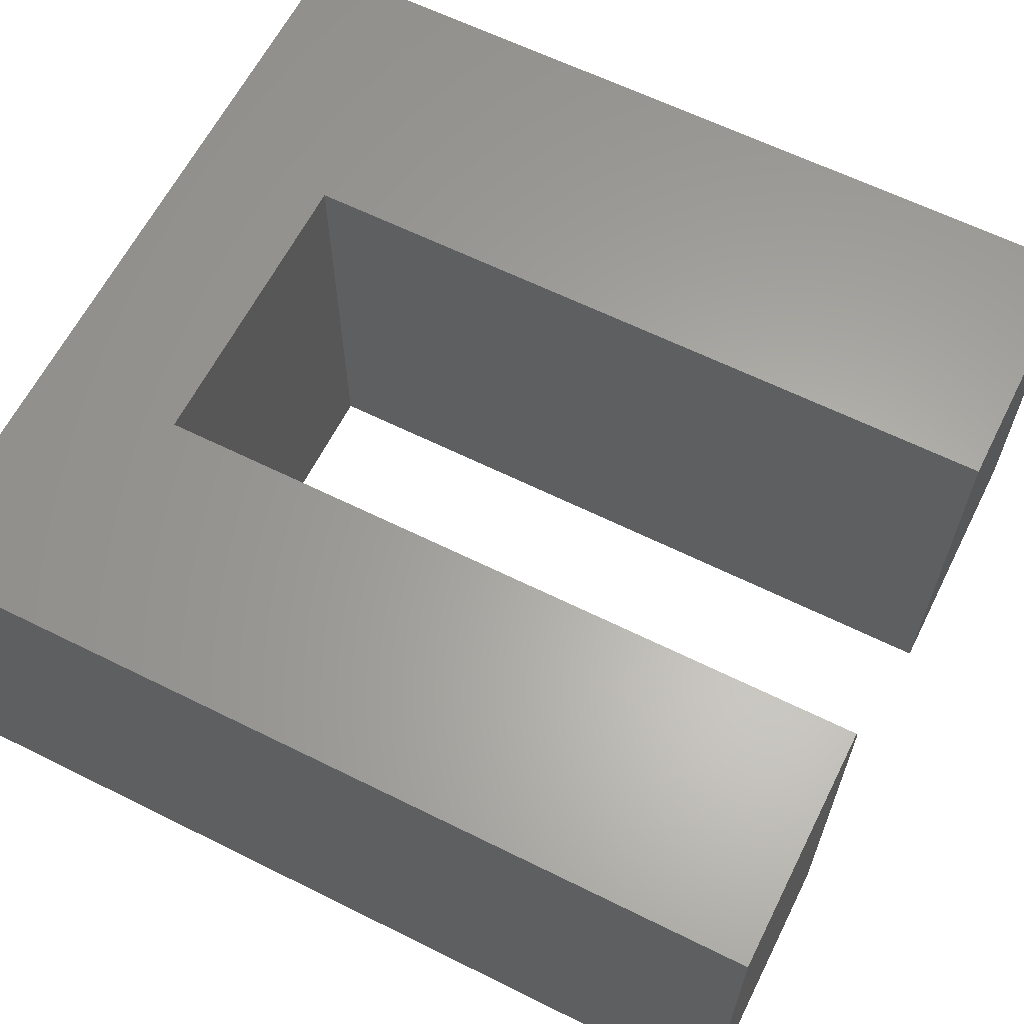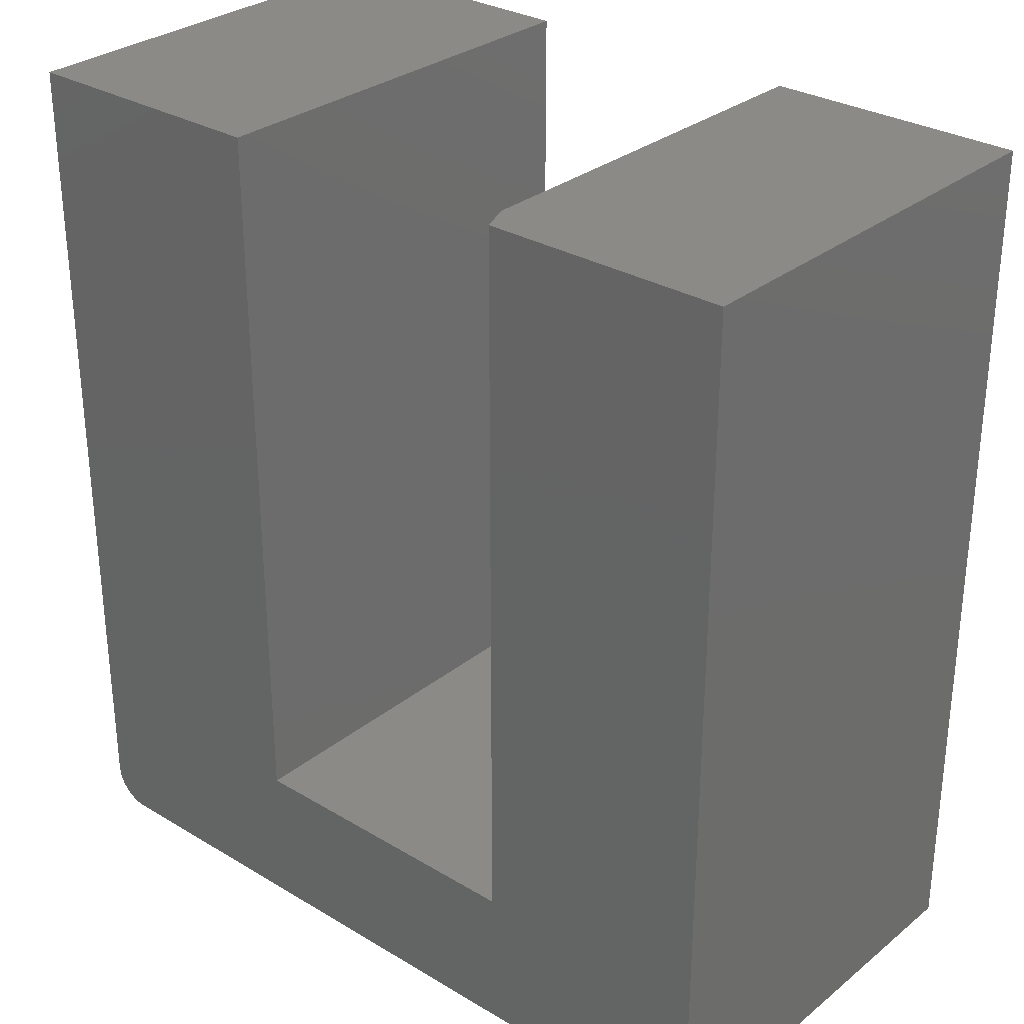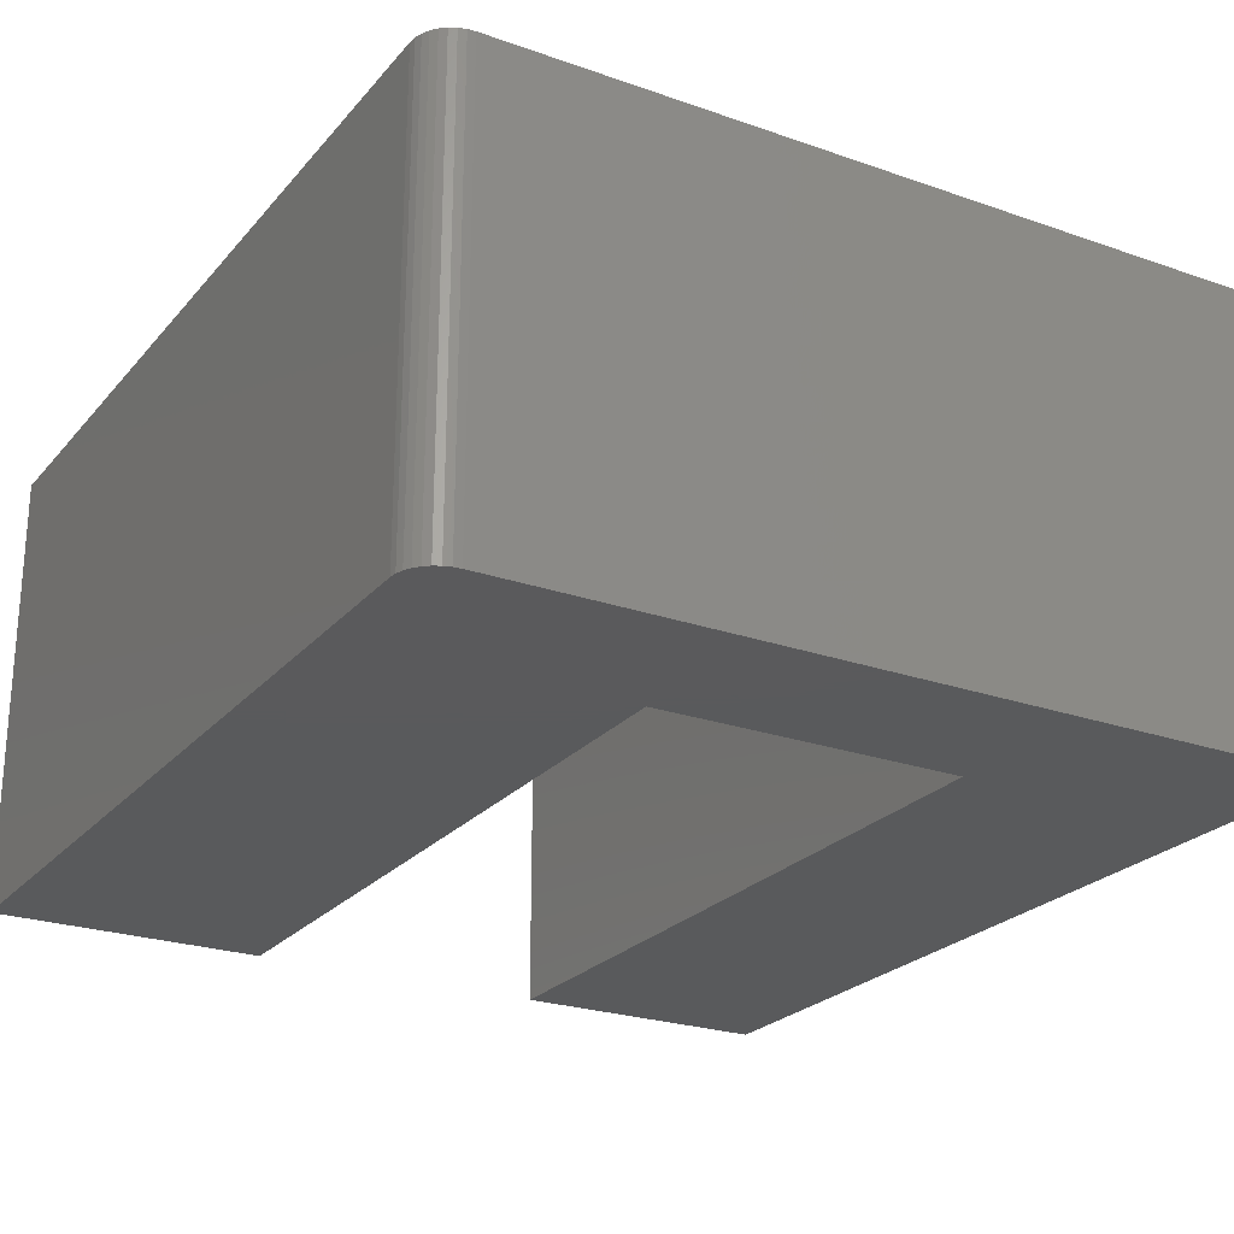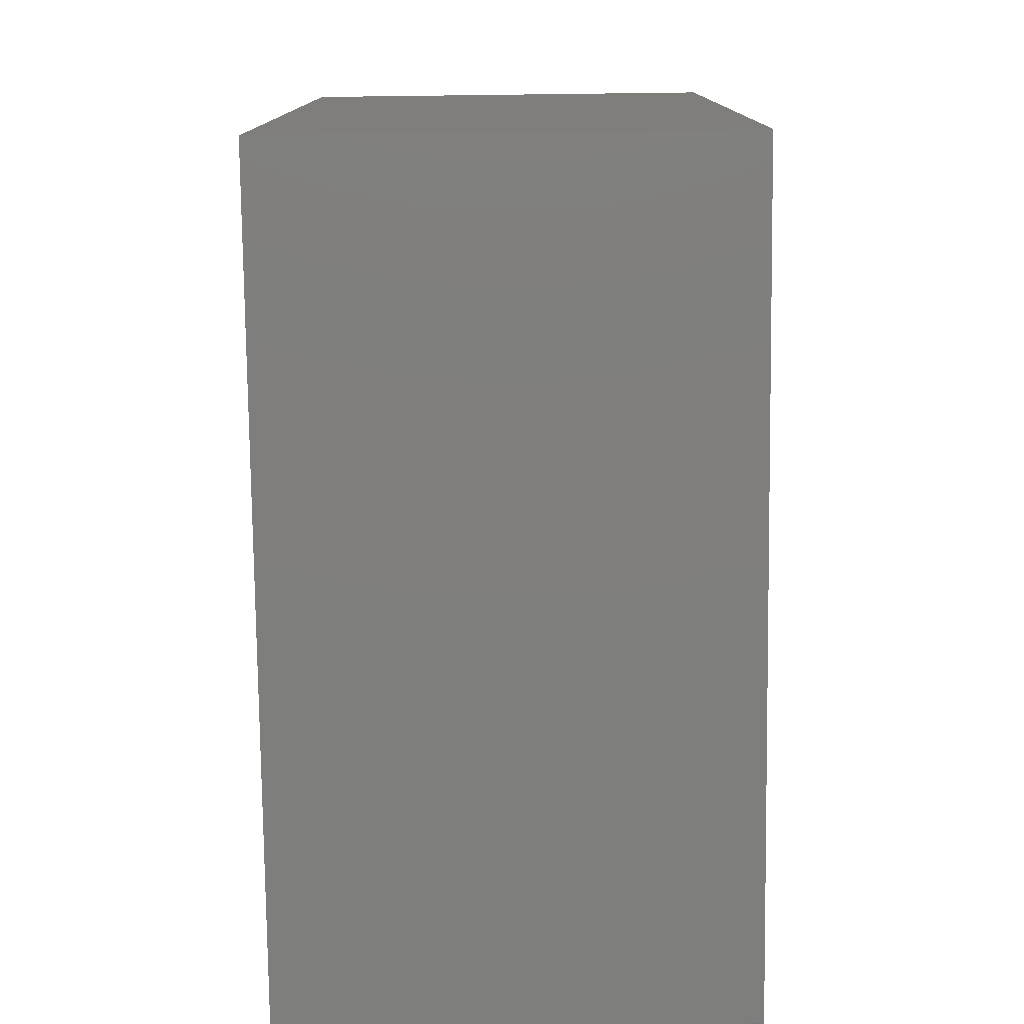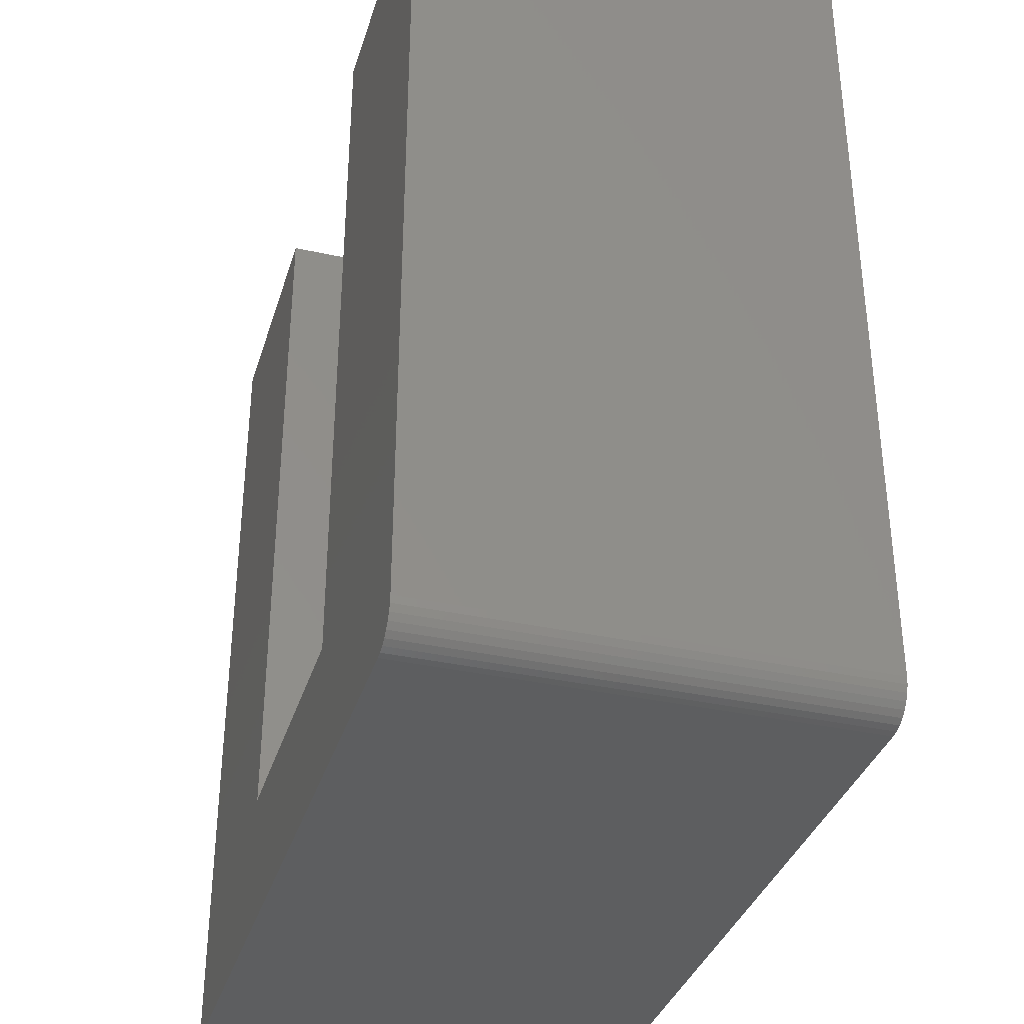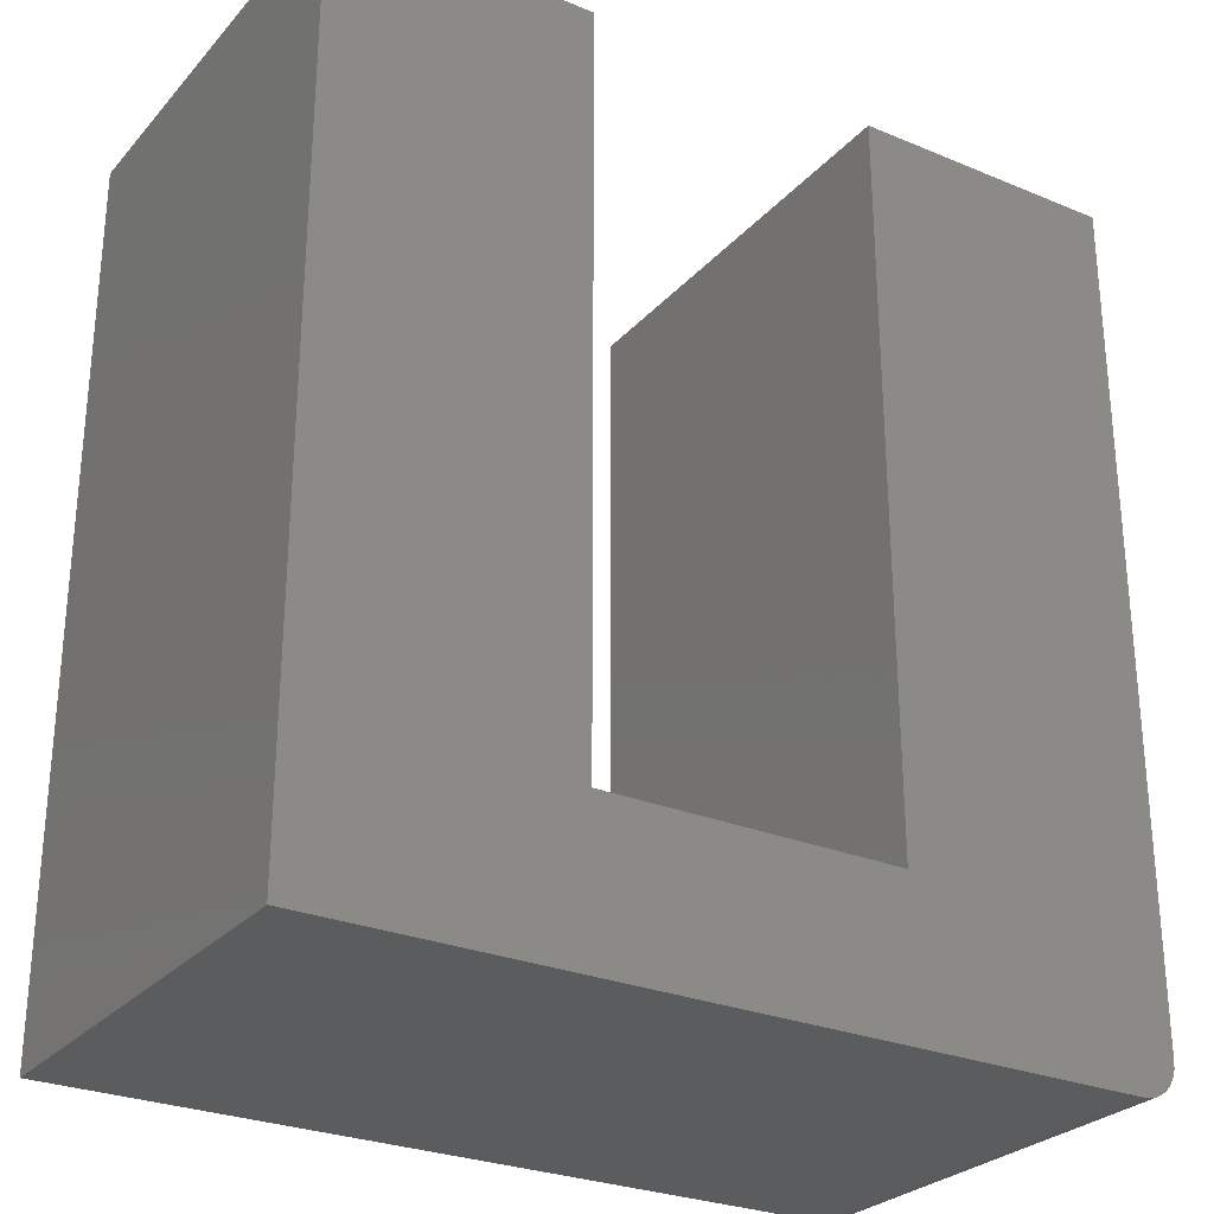
<metadata>
{"format":"stl","ext":"stl","renderer":"f3d","projection":"perspective","resolution":1024,"background":"white","views":[{"elev":62.6,"azim":-63.3,"up":"+Y"},{"elev":30.1,"azim":-139.0,"up":"+Z"},{"elev":-24.2,"azim":149.9,"up":"+Y"},{"elev":-78.1,"azim":-89.3,"up":"+Z"},{"elev":-35.3,"azim":73.7,"up":"+Z"},{"elev":-27.6,"azim":-32.4,"up":"+Z"}]}
</metadata>
<code>
# stl→obj: 34 verts, 64 faces
v -0.5234 0.2812 -0.75
v 0.5016 0.2812 -0.7464
v 0.4836 0.2812 -0.75
v 0.4928 0.2812 -0.7491
v 0.5269 0.2812 -0.7211
v 0.5226 0.2812 -0.7292
v 0.5168 0.2812 -0.7363
v -0.2075 0.2812 -0.5605
v 0.1871 0.2812 -0.5605
v 0.5305 0.2812 -0.7031
v 0.5296 0.2812 -0.7123
v -0.5234 0.2812 0.375
v -0.2075 0.2812 0.375
v 0.5097 0.2812 -0.7421
v 0.1871 0.2812 0.375
v 0.5305 0.2812 0.375
v 0.4836 -0.2812 -0.75
v 0.5016 -0.2812 -0.7464
v -0.5234 -0.2812 -0.75
v 0.4928 -0.2812 -0.7491
v 0.5168 -0.2812 -0.7363
v 0.5226 -0.2812 -0.7292
v 0.5269 -0.2812 -0.7211
v -0.1919 -0.2812 -0.5605
v -0.1919 -0.2812 0.375
v -0.5234 -0.2812 0.375
v 0.5296 -0.2812 -0.7123
v 0.5305 -0.2812 -0.7031
v 0.1871 -0.2812 -0.5605
v 0.5097 -0.2812 -0.7421
v 0.1871 -0.2812 0.375
v 0.5305 -0.2812 0.375
v -0.1919 0.2422 0.375
v -0.1919 0.2422 -0.5605
f 1 2 3
f 2 4 3
f 5 6 7
f 8 9 10
f 8 10 11
f 8 11 1
f 8 1 12
f 8 12 13
f 11 5 7
f 11 7 14
f 11 14 2
f 11 2 1
f 9 15 10
f 10 15 16
f 17 18 19
f 17 20 18
f 21 22 23
f 24 25 26
f 24 26 19
f 24 19 27
f 24 27 28
f 24 28 29
f 27 19 18
f 27 18 30
f 27 30 21
f 27 21 23
f 29 28 31
f 31 28 32
f 28 10 32
f 32 10 16
f 19 1 17
f 17 1 3
f 10 28 11
f 11 28 27
f 11 27 5
f 5 27 23
f 5 23 6
f 6 23 22
f 6 22 7
f 7 22 21
f 7 21 14
f 14 21 30
f 14 30 2
f 2 30 18
f 2 18 4
f 4 18 20
f 4 20 3
f 3 20 17
f 31 15 29
f 29 15 9
f 12 26 13
f 13 26 25
f 13 25 33
f 24 34 25
f 25 34 33
f 24 29 34
f 34 29 9
f 34 9 8
f 34 8 33
f 33 8 13
f 26 12 19
f 19 12 1
f 32 16 31
f 31 16 15

</code>
